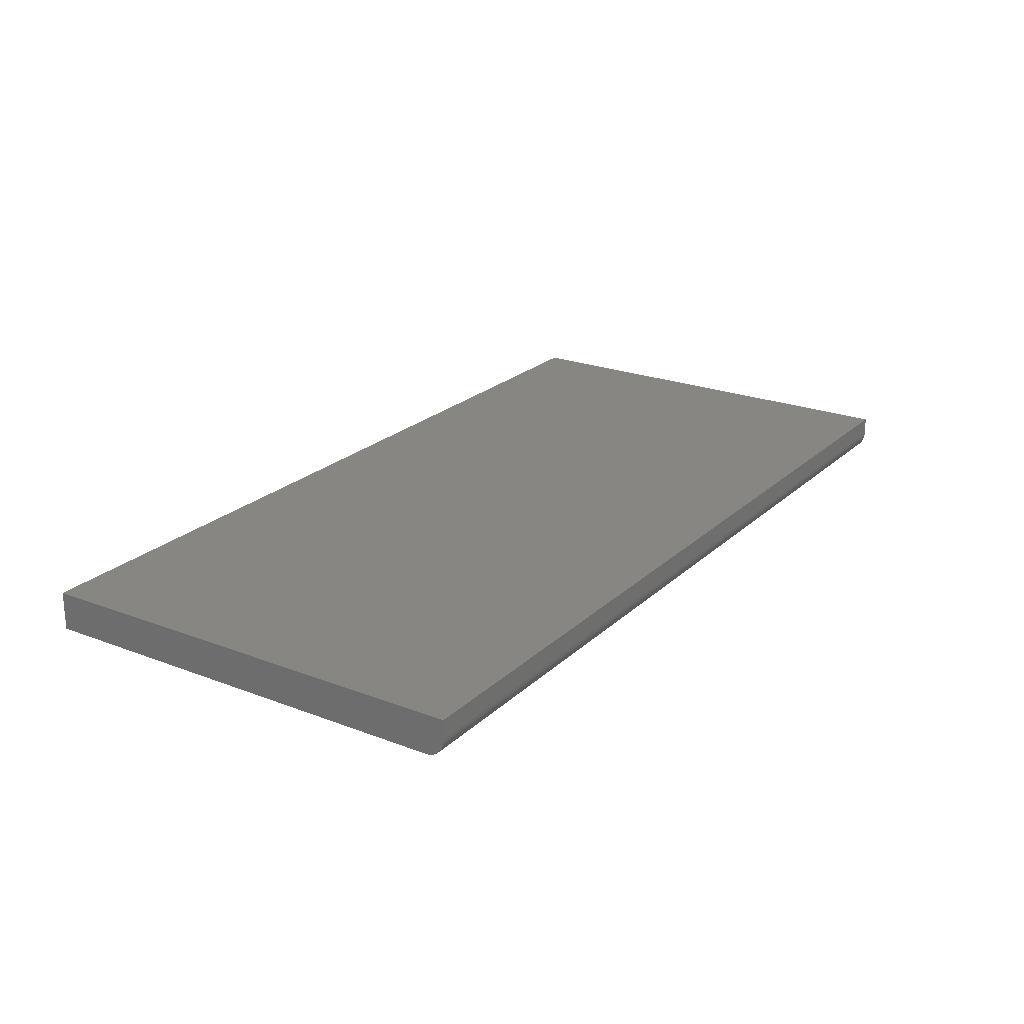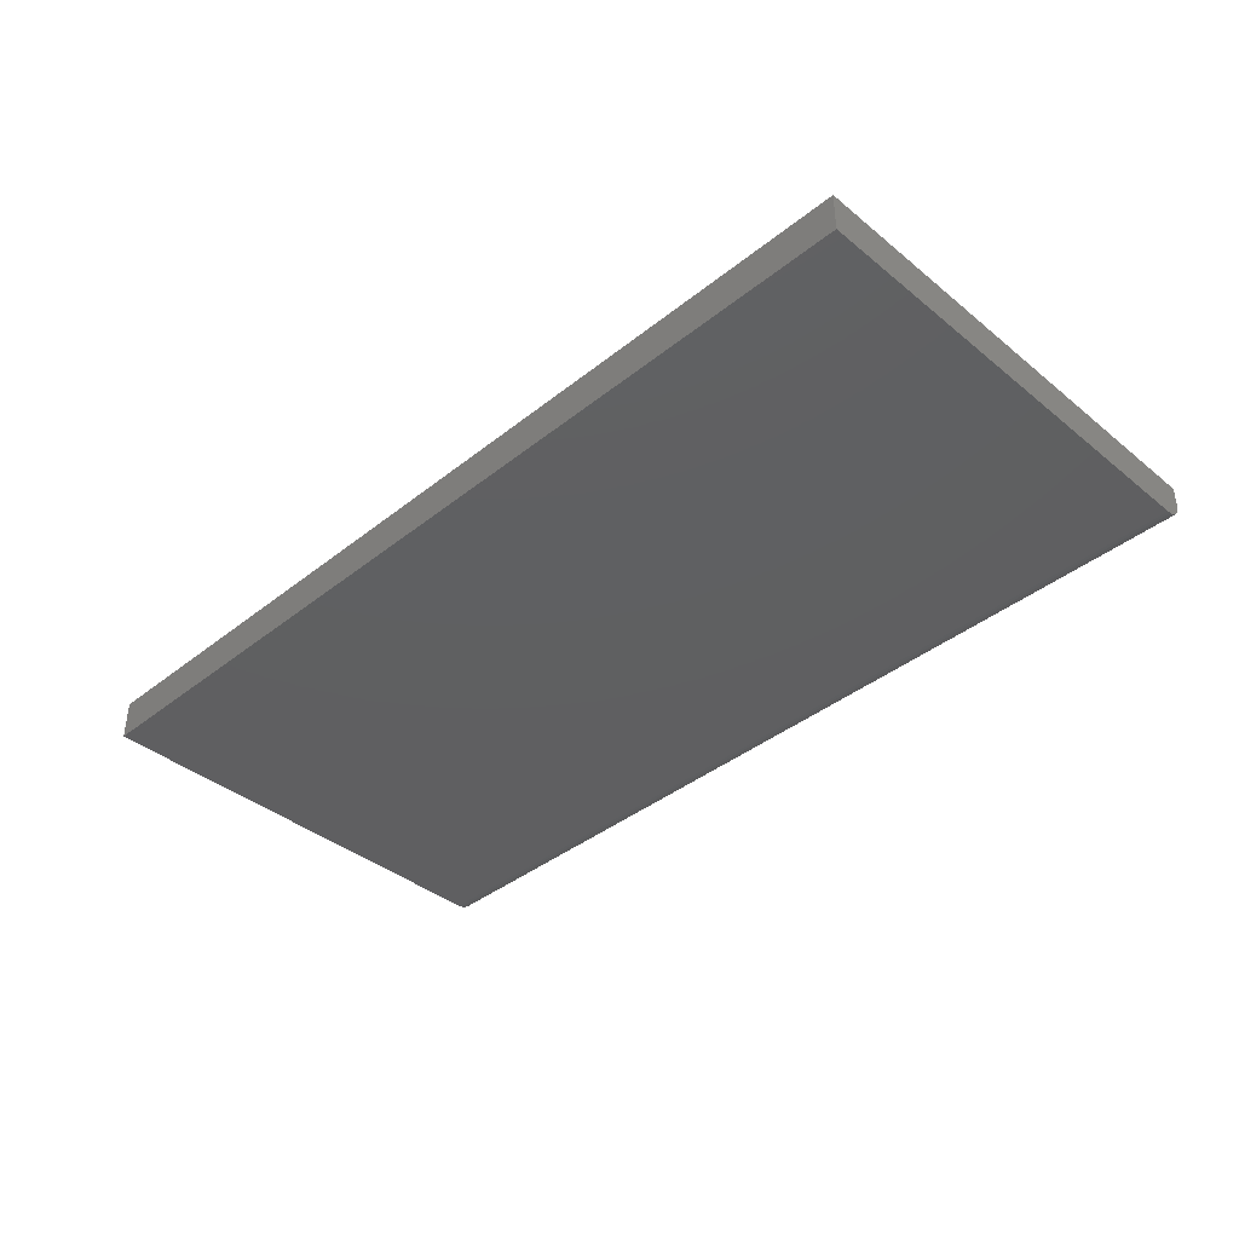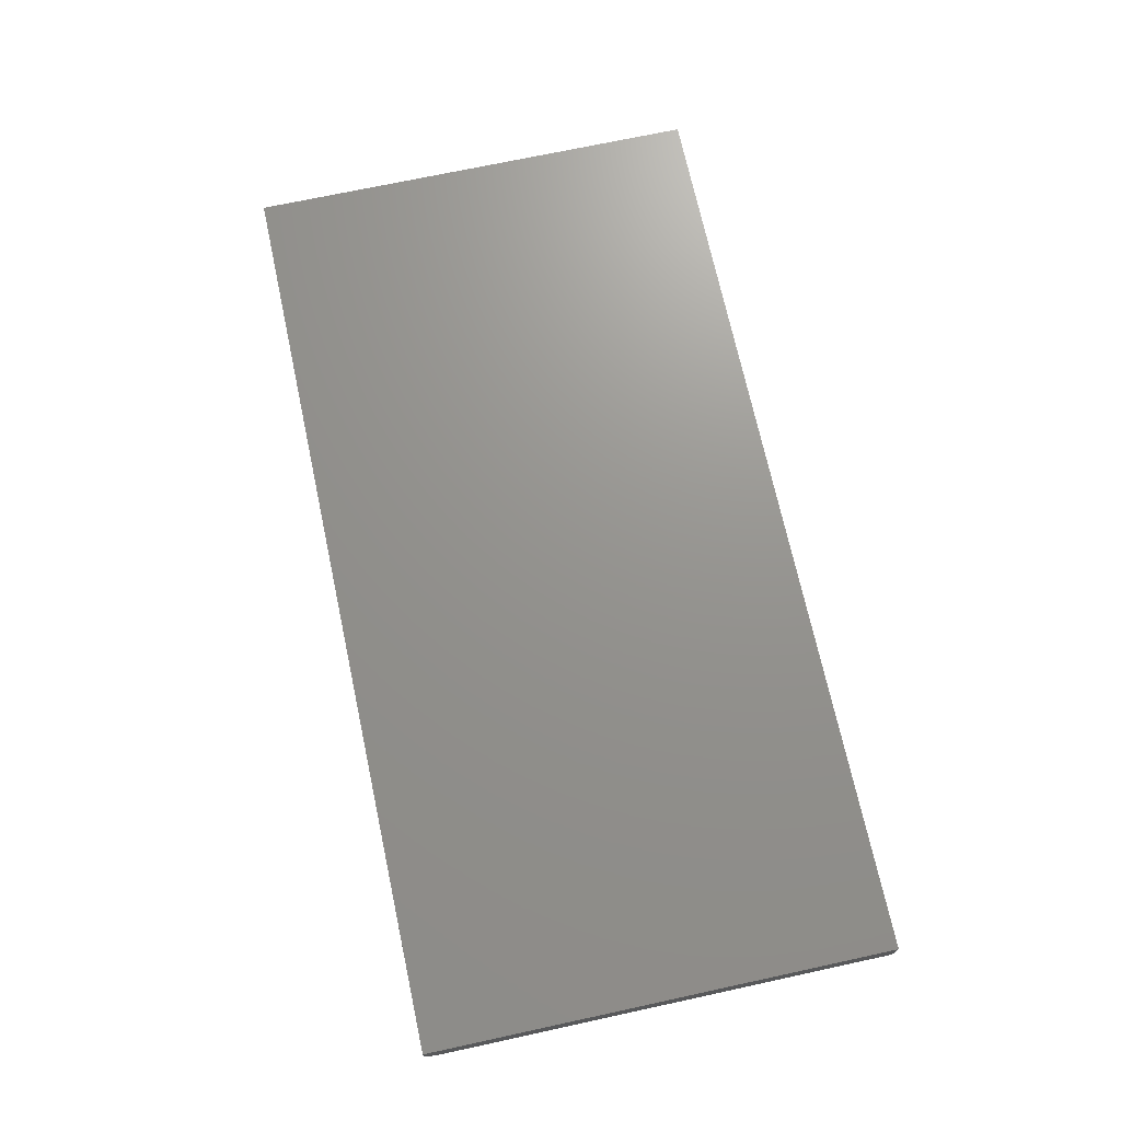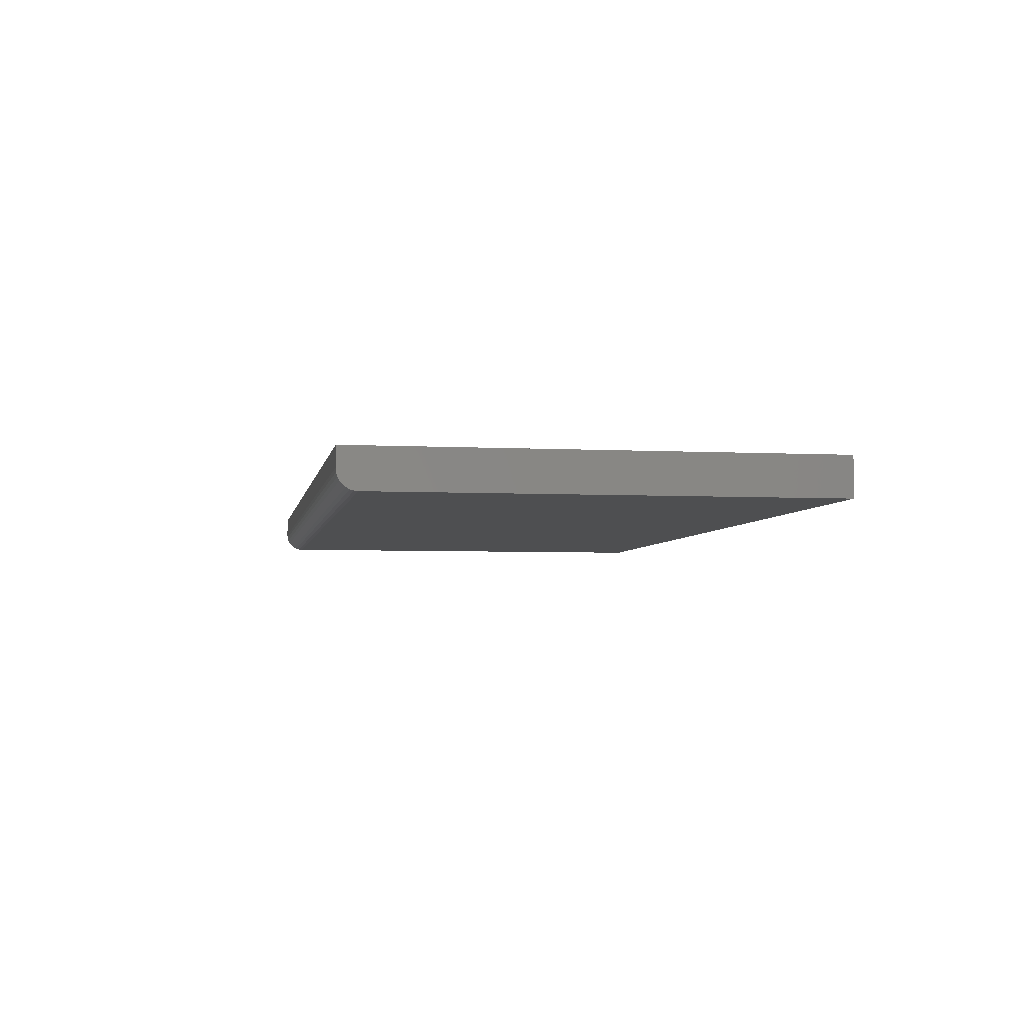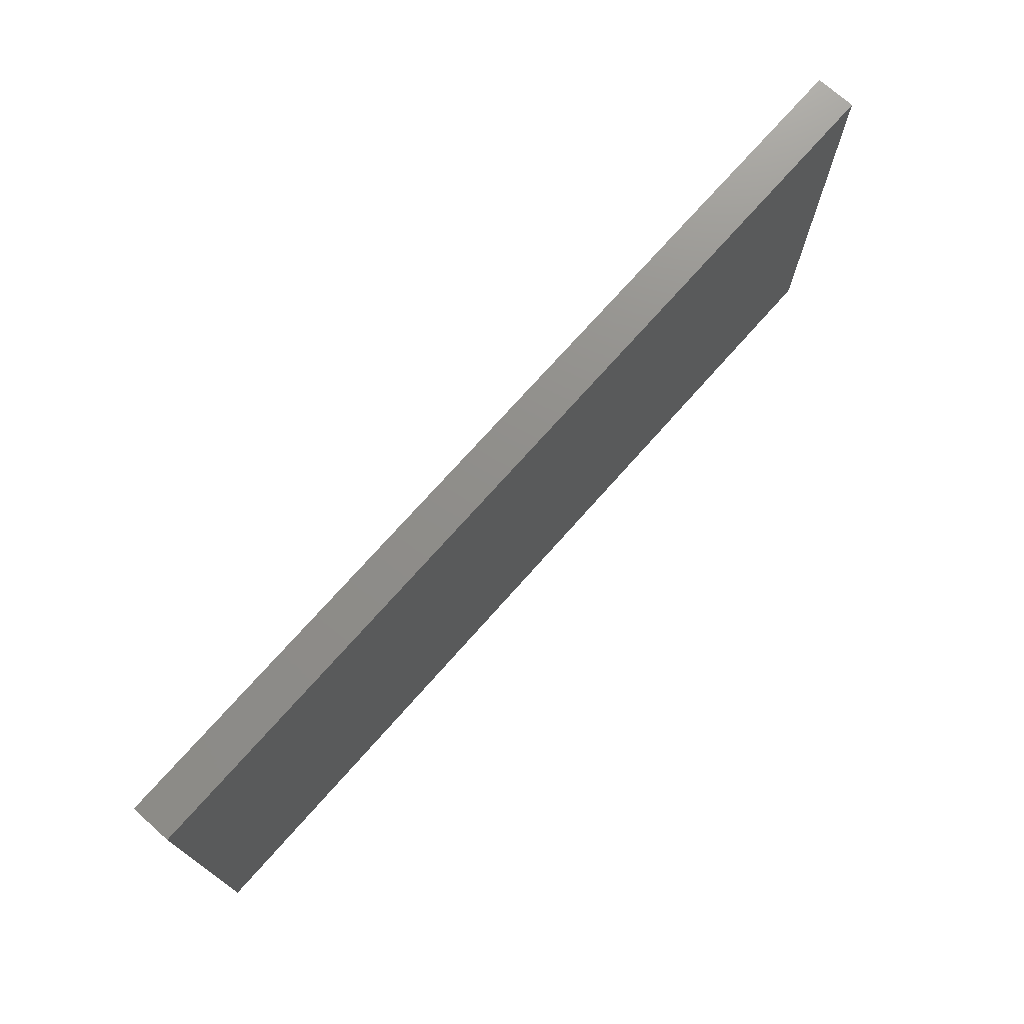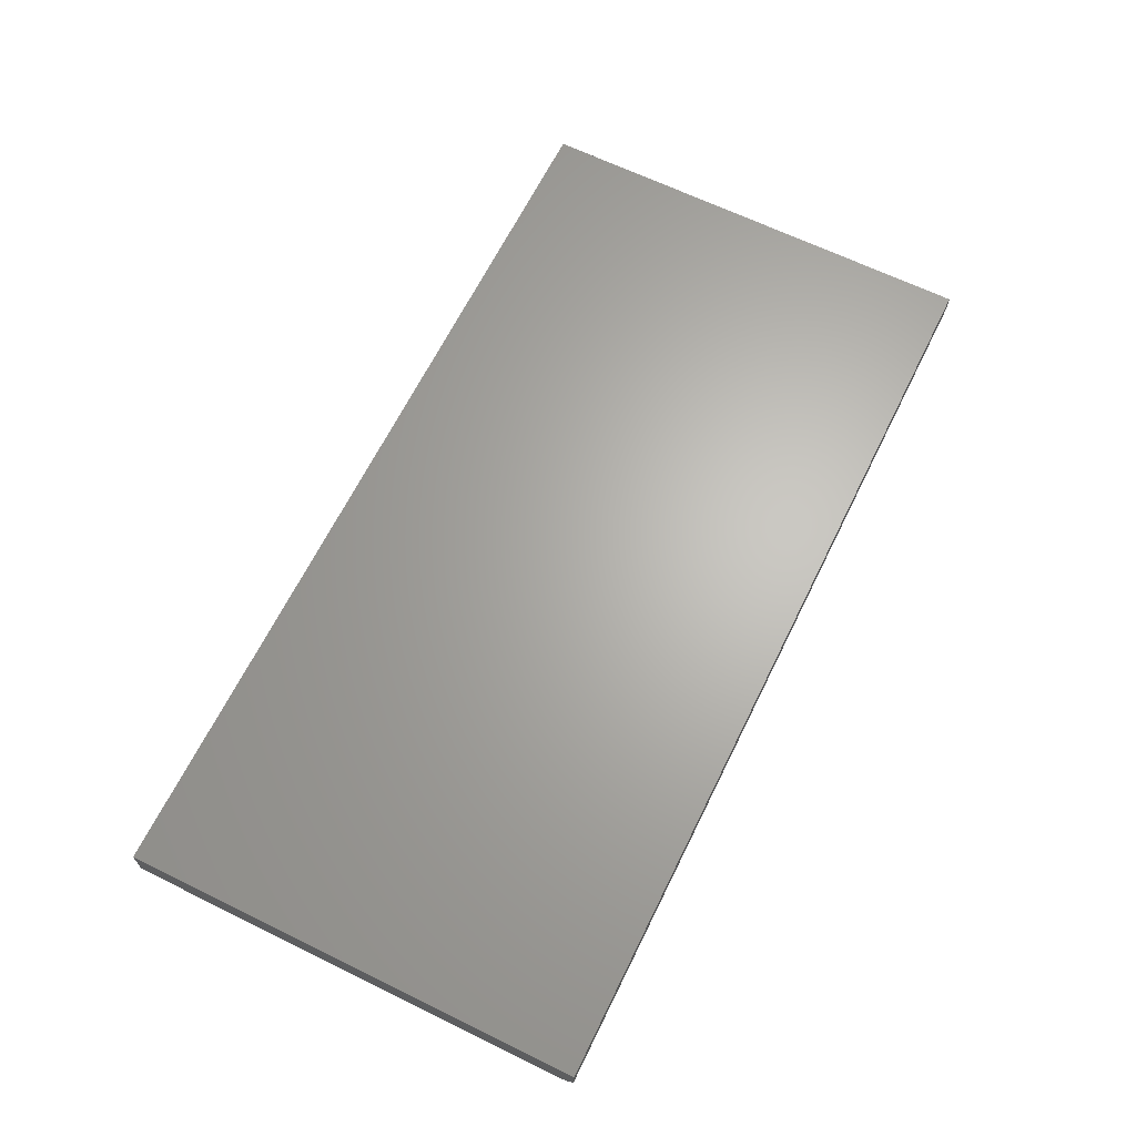
<metadata>
{"format":"stl","ext":"stl","renderer":"f3d","projection":"perspective","resolution":1024,"background":"white","views":[{"elev":22.7,"azim":123.4,"up":"+Y"},{"elev":-39.3,"azim":44.7,"up":"+Y"},{"elev":71.2,"azim":-102.2,"up":"+Y"},{"elev":-4.4,"azim":-99.8,"up":"+Y"},{"elev":73.5,"azim":-48.4,"up":"+Z"},{"elev":65.3,"azim":116.2,"up":"+Y"}]}
</metadata>
<code>
# stl→obj: 24 verts, 44 faces
v -0.7031 -0.0625 -0.3125
v 0.75 -0.0625 -0.3125
v -0.7031 -0.0625 0.3905
v 0.75 -0.0625 0.3905
v -0.7031 -0.03125 -0.3438
v -0.7031 -0.03735 -0.3431
v -0.7031 -0.04321 -0.3414
v -0.7031 0 -0.3438
v -0.7031 -0.04861 -0.3385
v -0.7031 -0.05335 -0.3346
v -0.7031 -0.05723 -0.3299
v -0.7031 -0.06012 -0.3245
v -0.7031 -0.0619 -0.3186
v -0.7031 4.076e-17 0.3905
v 0.75 -0.04861 -0.3385
v 0.75 -0.06012 -0.3245
v 0.75 -0.05723 -0.3299
v 0.75 -0.05335 -0.3346
v 0.75 -0.0619 -0.3186
v 0.75 -0.04321 -0.3414
v 0.75 -0.03735 -0.3431
v 0.75 -0.03125 -0.3438
v 0.75 1.613e-16 -0.3438
v 0.75 2.021e-16 0.3905
f 1 2 3
f 3 2 4
f 5 6 7
f 8 5 7
f 8 7 9
f 8 9 10
f 8 10 11
f 8 11 12
f 8 12 13
f 8 13 1
f 8 1 3
f 8 3 14
f 15 16 17
f 15 17 18
f 19 16 15
f 19 15 20
f 19 20 21
f 19 21 22
f 19 22 23
f 19 23 2
f 2 23 4
f 4 23 24
f 5 8 22
f 22 8 23
f 5 22 6
f 6 22 21
f 6 21 7
f 7 21 20
f 7 20 9
f 9 20 15
f 9 15 10
f 10 15 18
f 10 18 11
f 11 18 17
f 11 17 12
f 12 17 16
f 12 16 13
f 13 16 19
f 13 19 1
f 1 19 2
f 8 14 23
f 23 14 24
f 4 24 3
f 3 24 14

</code>
